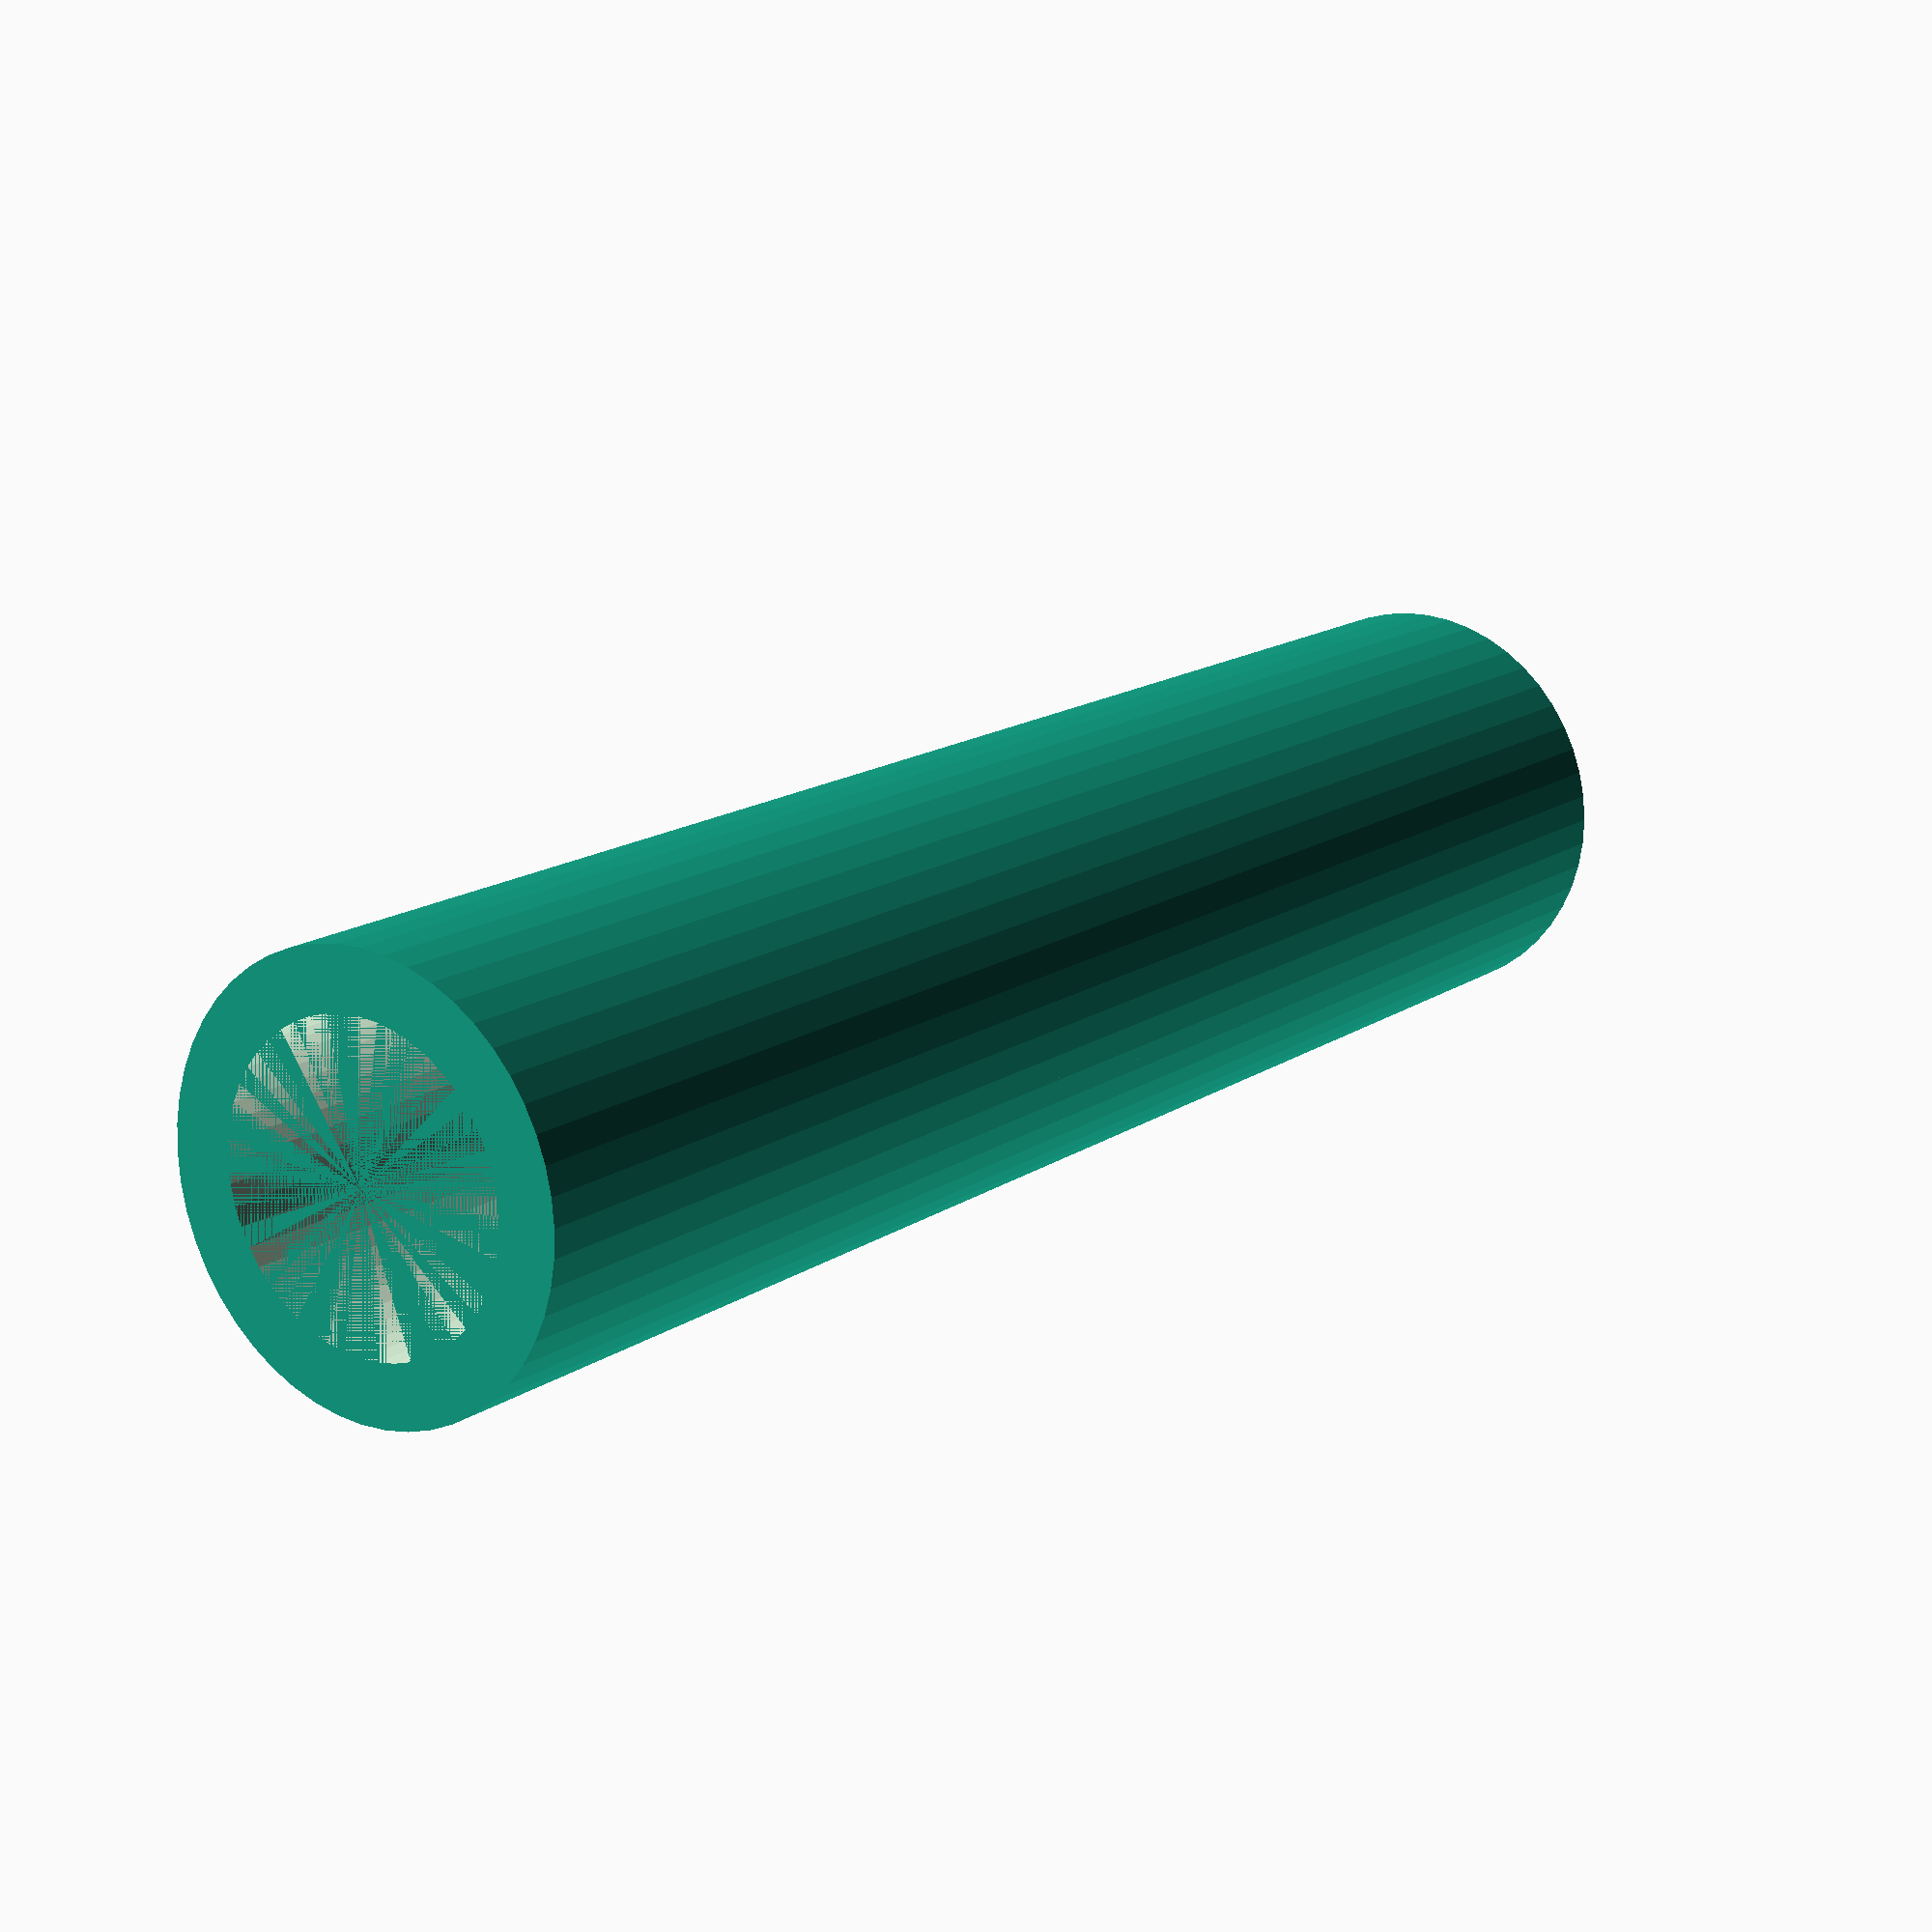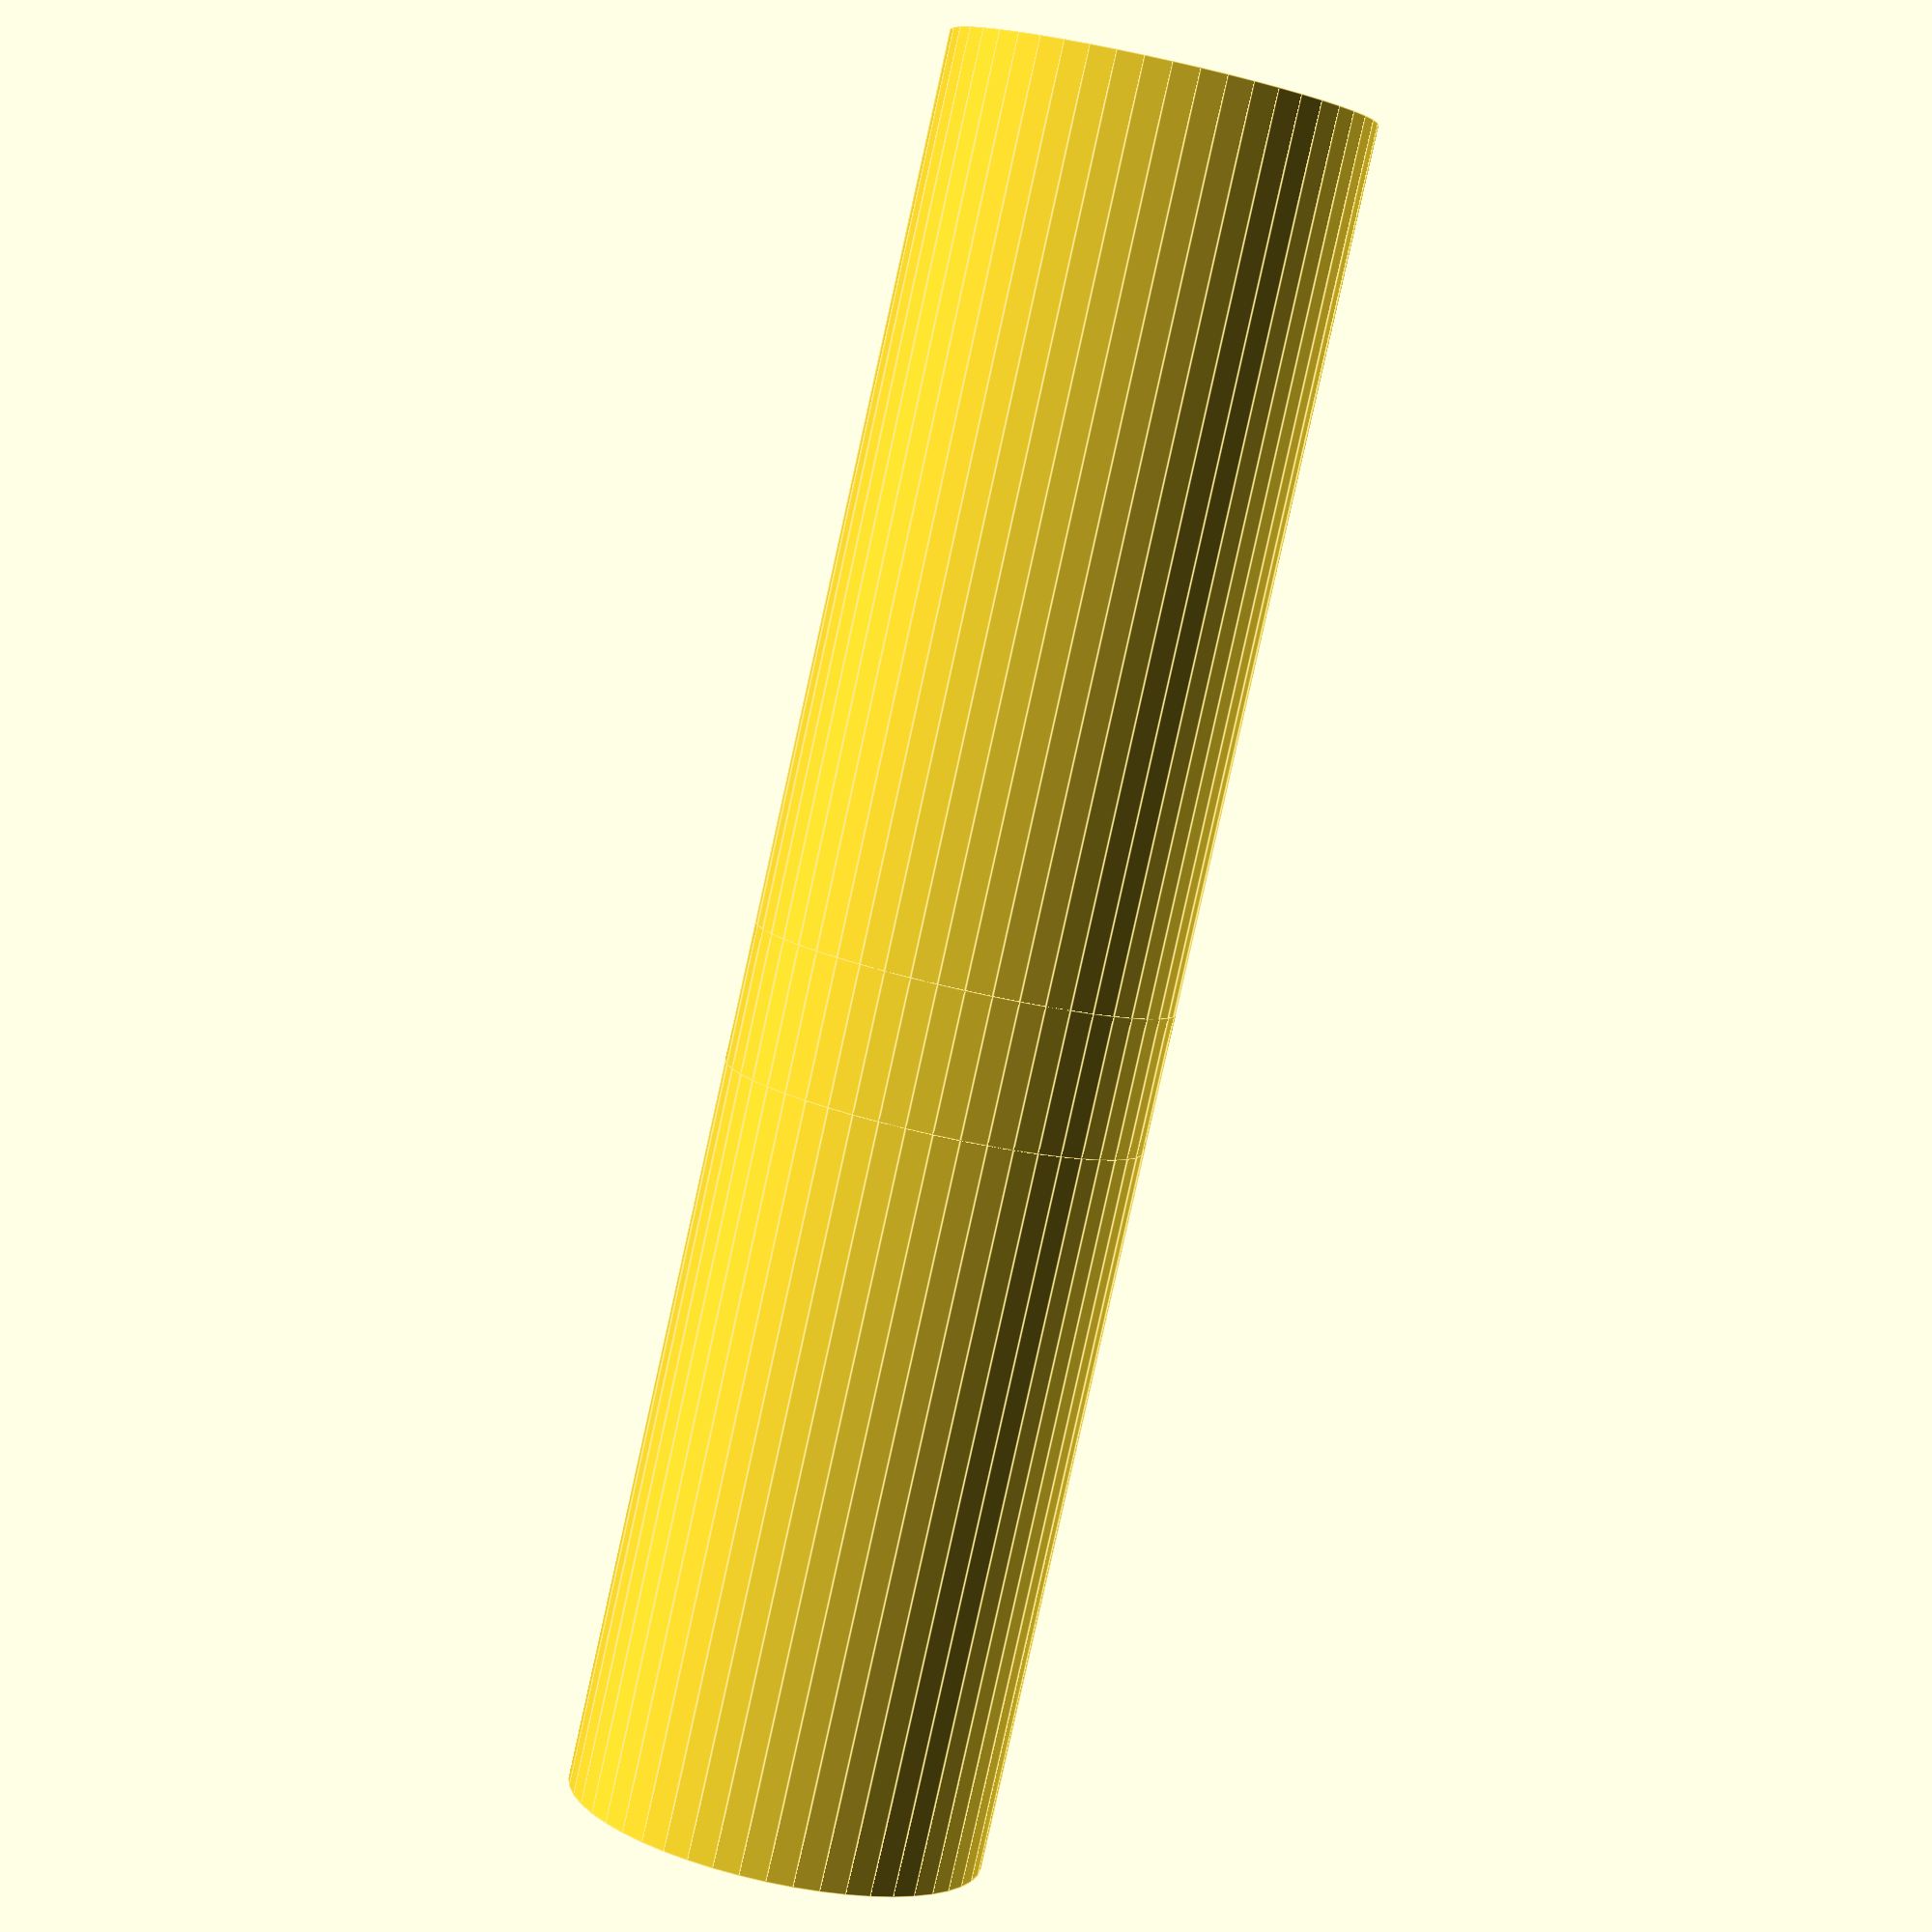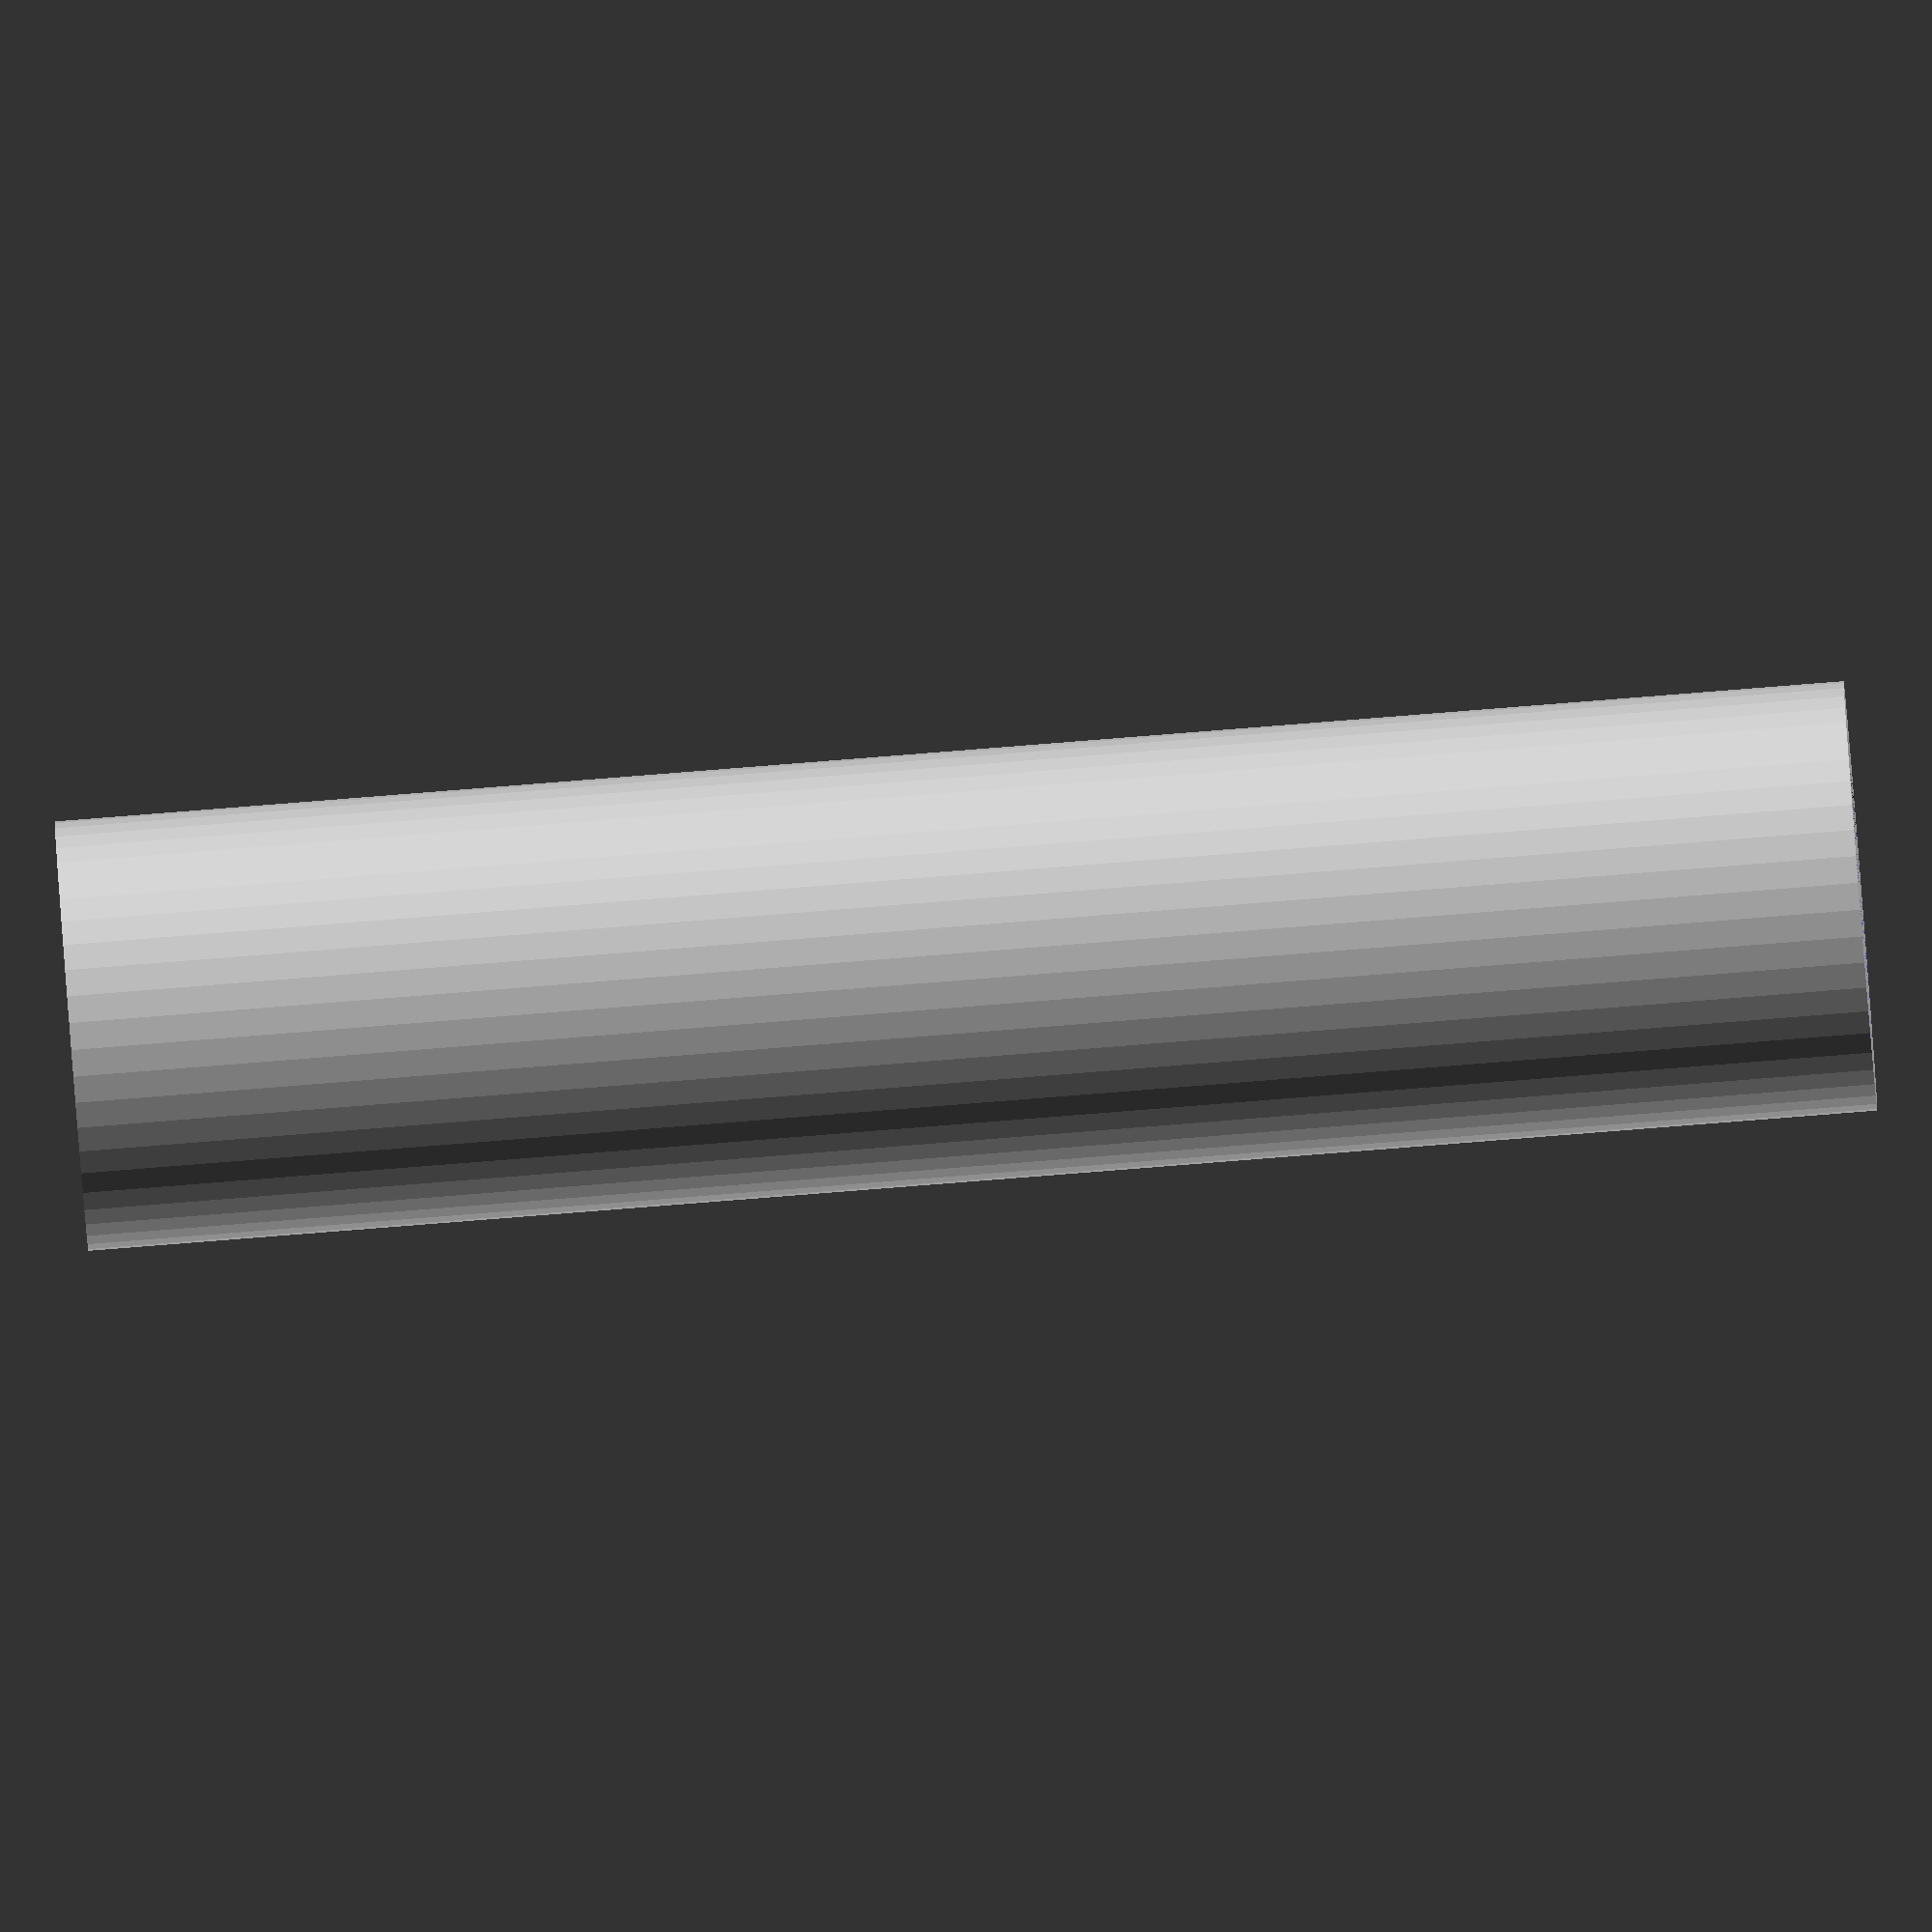
<openscad>
$fn=50;

difference() {
    cylinder(h=50, d=12);
    cylinder(h=50, d=8.6);
}
translate([0, 0, 25]) cylinder(h=4, d=12);
</openscad>
<views>
elev=344.9 azim=236.2 roll=35.2 proj=p view=solid
elev=263.8 azim=269.8 roll=12.5 proj=p view=edges
elev=85.4 azim=17.1 roll=94.5 proj=o view=wireframe
</views>
